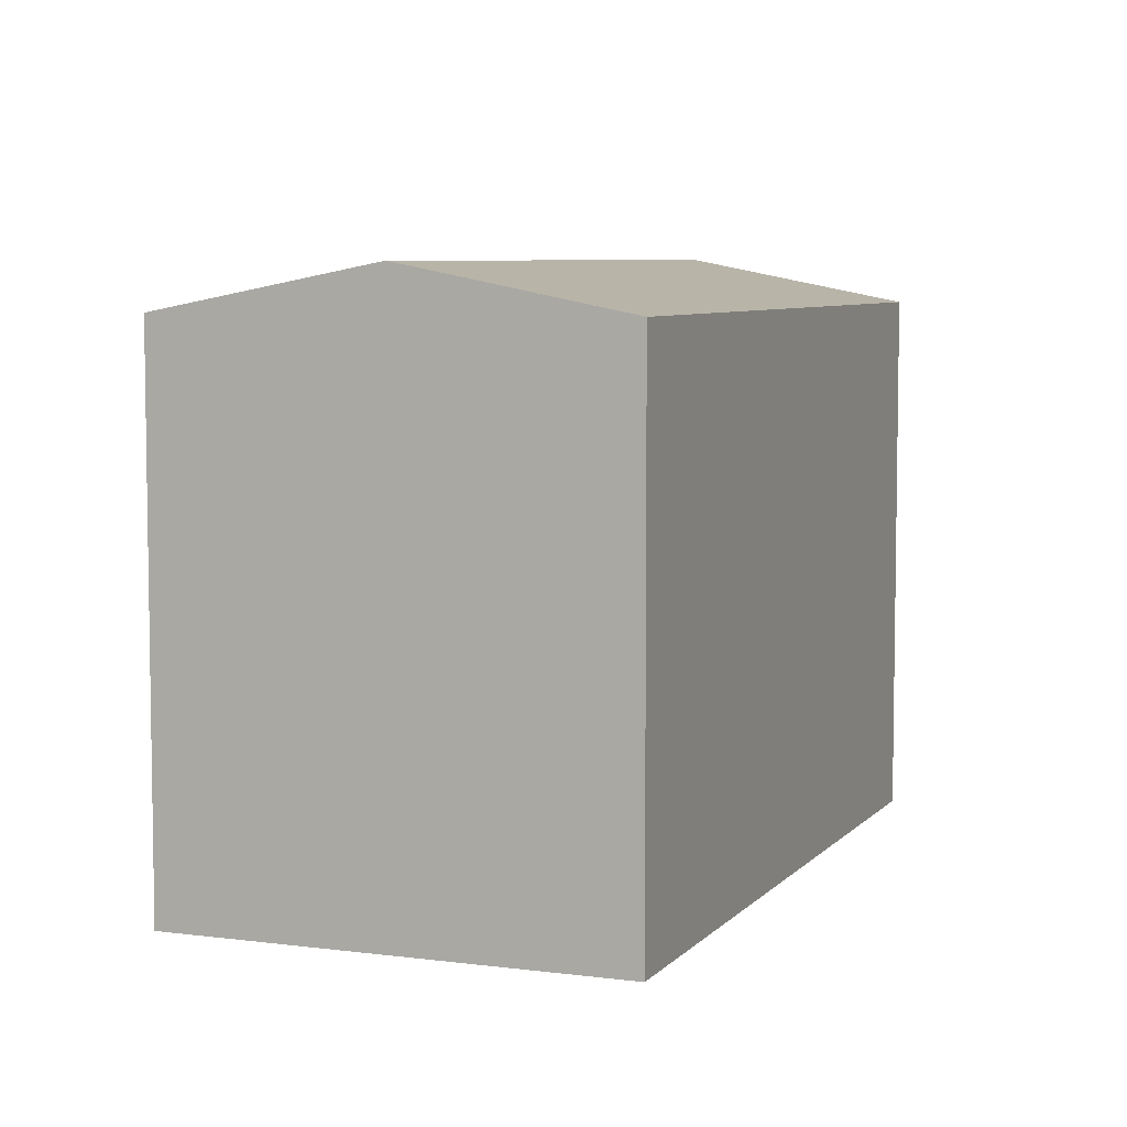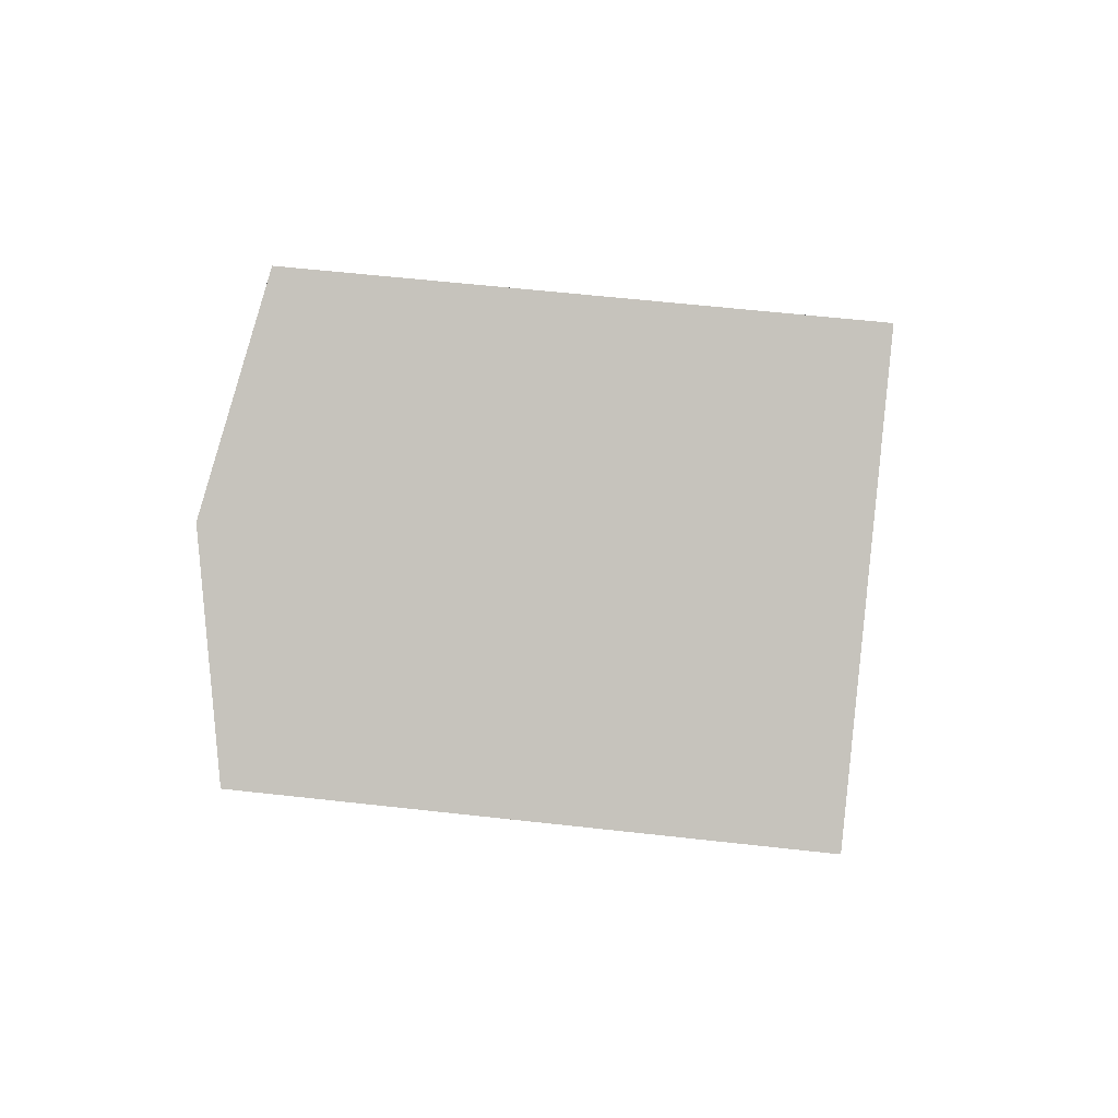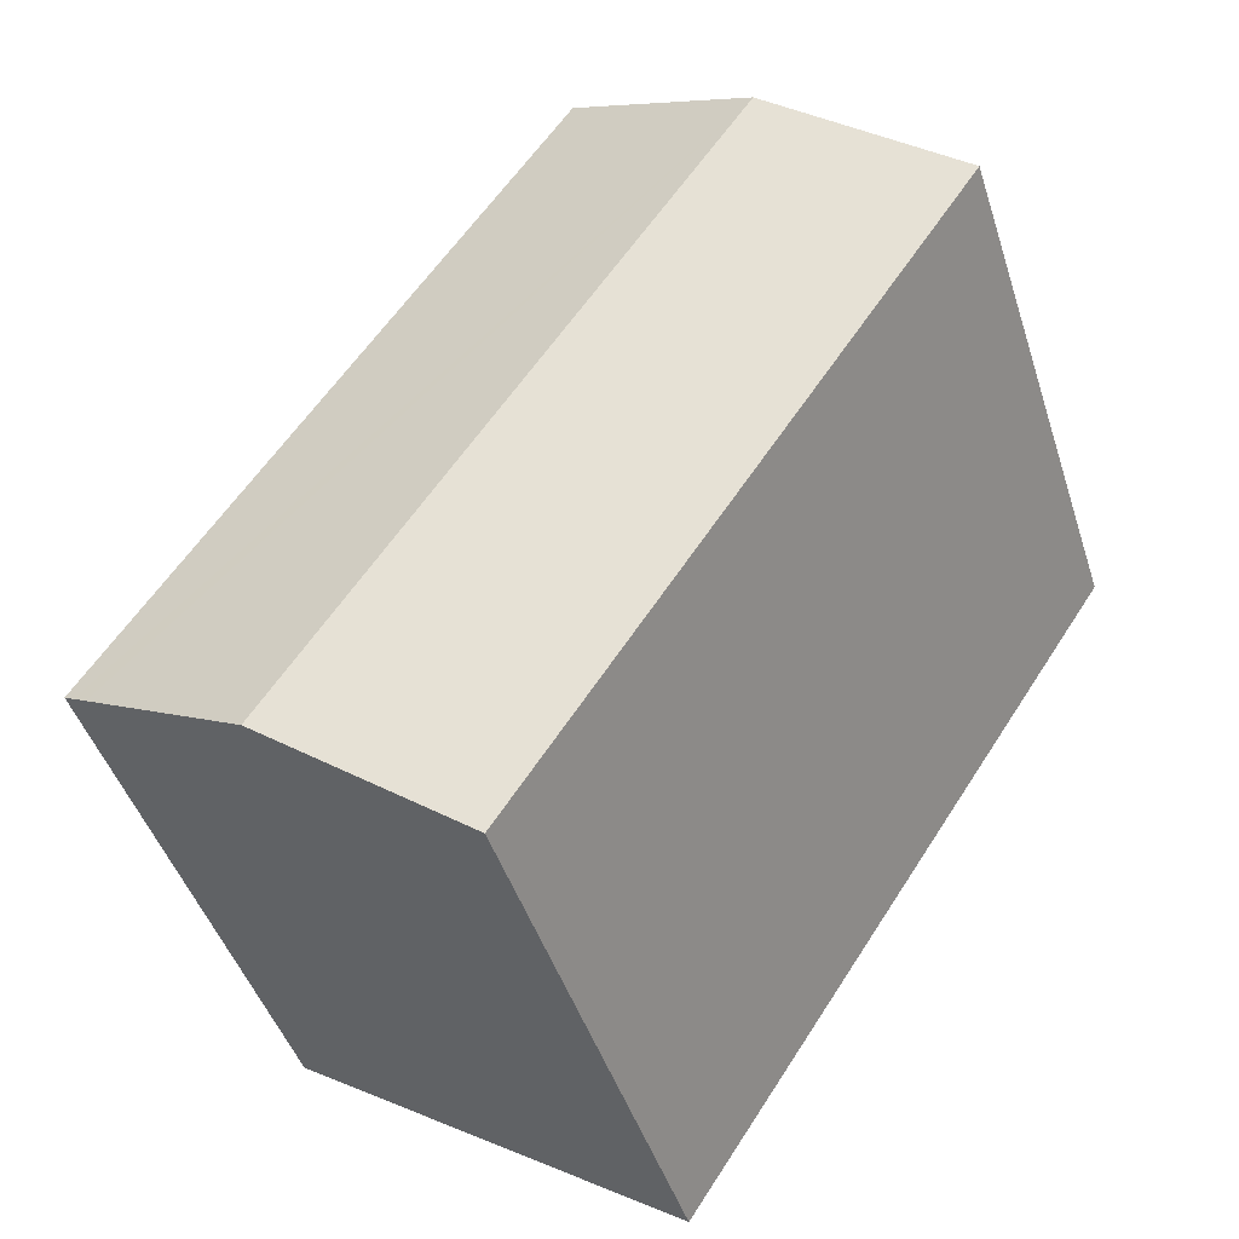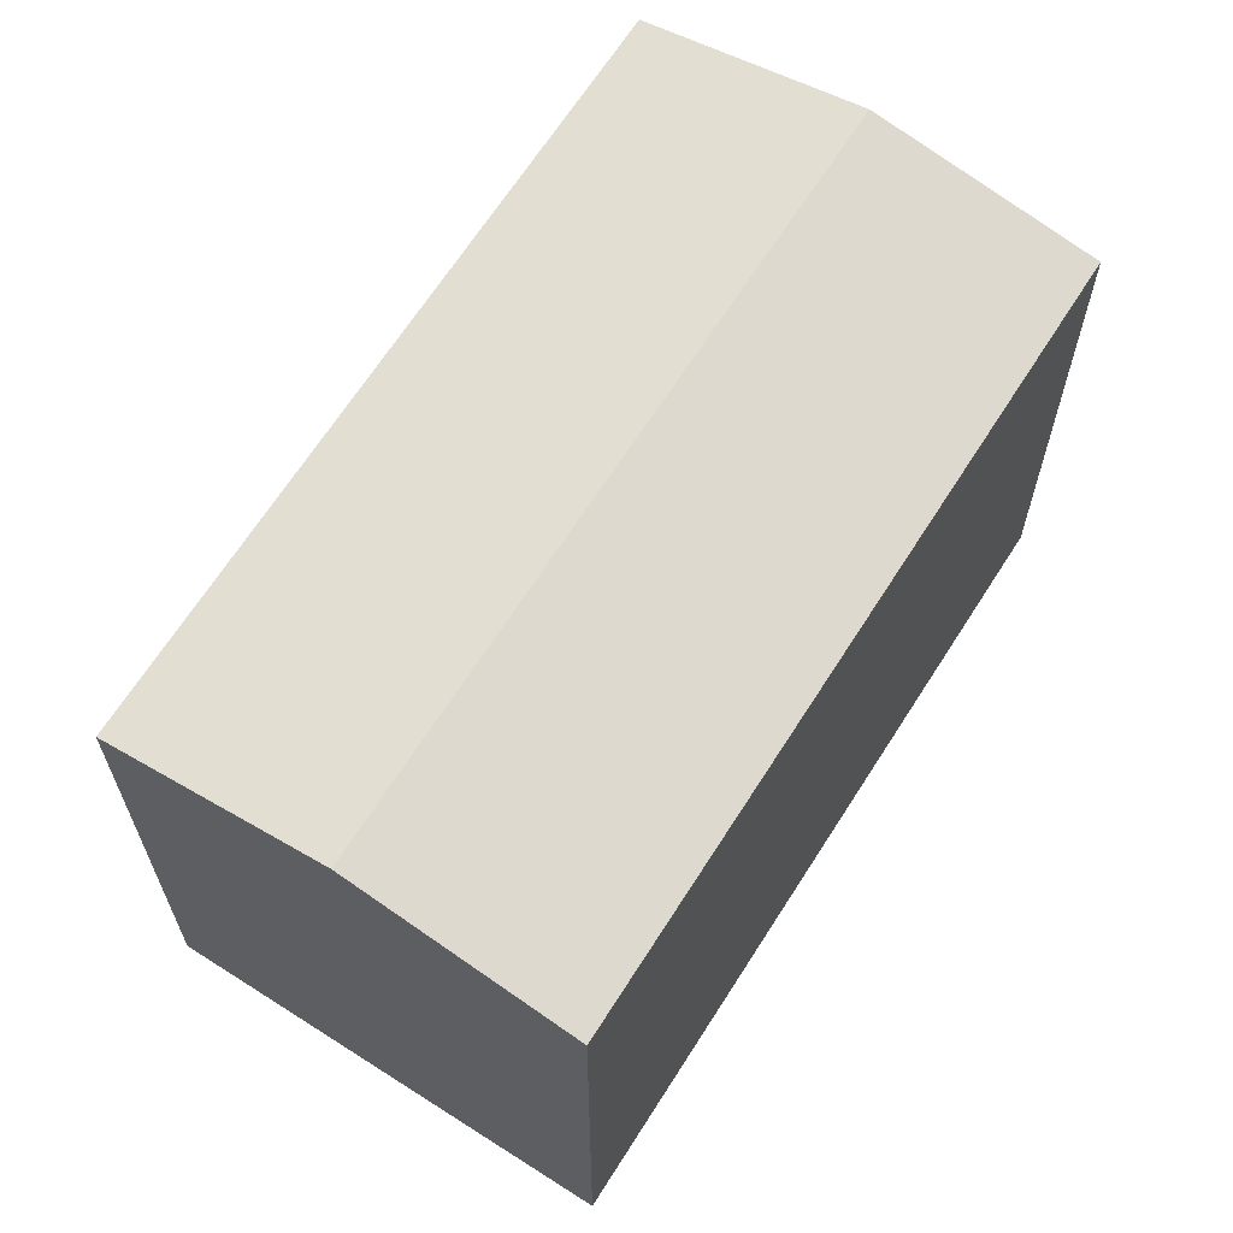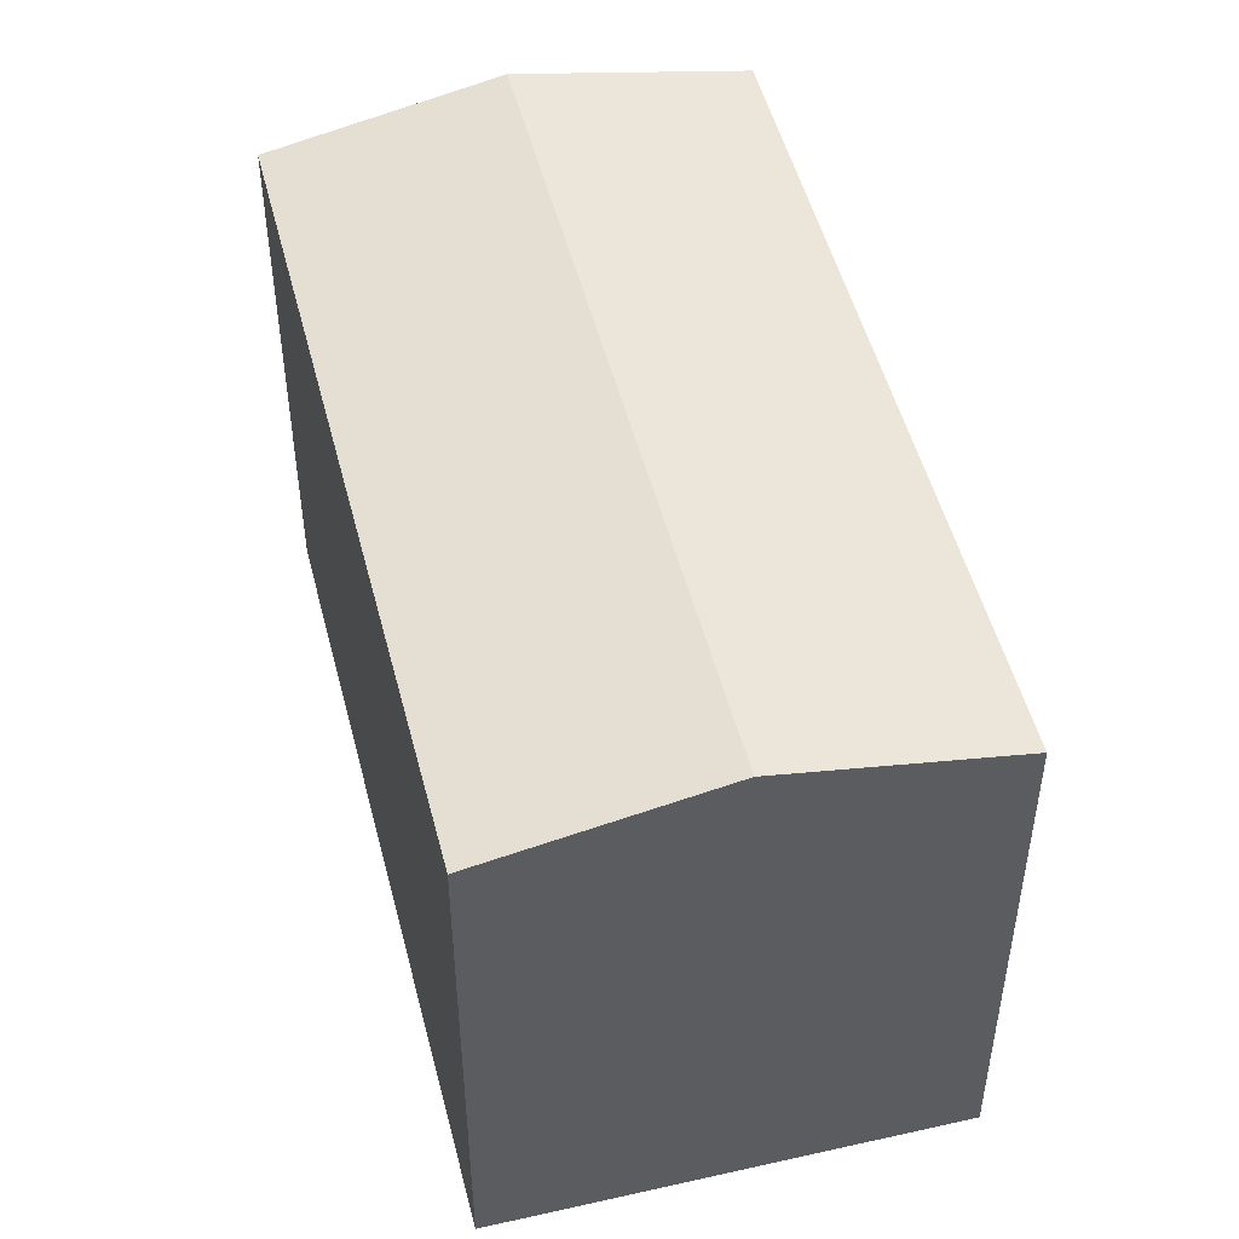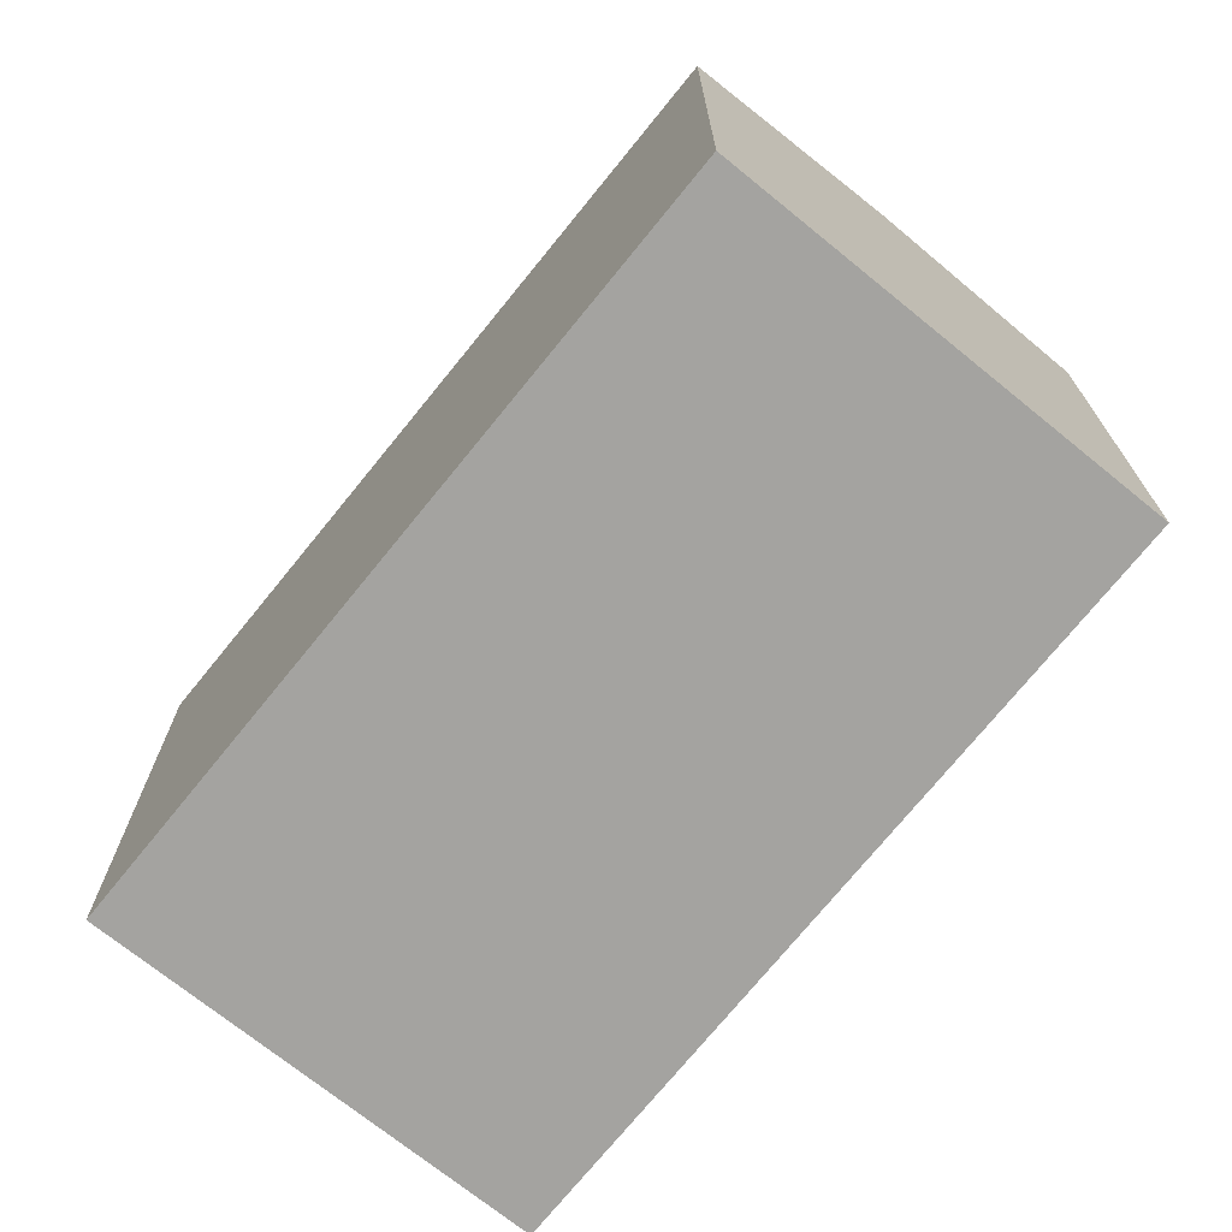
<metadata>
{"format":"obj","ext":"obj","renderer":"f3d","projection":"perspective","resolution":1024,"background":"white","views":[{"elev":6.4,"azim":-12.0,"up":"+Y"},{"elev":56.2,"azim":-83.2,"up":"+Z"},{"elev":-45.4,"azim":-162.6,"up":"+Z"},{"elev":66.2,"azim":-1.0,"up":"+Y"},{"elev":50.7,"azim":-47.7,"up":"+Y"},{"elev":-72.9,"azim":107.6,"up":"+Y"}]}
</metadata>
<code>
v  4.812 14.79 3.221
v  20.15 13.81 -10.87
v  15.93 14.79 -13.65
v  20.51 13.73 -10.64
v  20.76 13.67 -10.47
v  9.621 13.67 6.44
v  5.774 14.57 3.865
v  8.92 13.83 5.971
v  9.147 13.78 6.123
v  0 13.67 8.369e-16
v  11.09 13.67 -16.82
v  0.366 13.75 0.245
v  11.09 1.03e-15 -16.82
v  0 0 0
v  5.774 -2.367e-16 3.865
v  8.92 -3.656e-16 5.971
v  9.621 -3.943e-16 6.44
v  0.366 -1.5e-17 0.245
v  4.812 -1.972e-16 3.221
v  9.147 -3.749e-16 6.123
v  20.76 6.413e-16 -10.47
v  15.93 8.356e-16 -13.65
v  20.51 6.515e-16 -10.64
v  20.15 6.658e-16 -10.87
g defaultobject
f 1 2 3
f 2 1 4
f 4 1 5
f 5 1 6
f 6 1 7
f 6 7 8
f 6 8 9
f 10 3 11
f 3 10 1
f 1 10 12
f 13 10 11
f 10 13 14
f 14 12 10
f 12 14 1
f 1 14 7
f 7 14 8
f 8 14 9
f 9 14 6
f 6 14 15
f 6 15 16
f 6 16 17
f 15 14 18
f 15 18 19
f 17 16 20
f 17 5 6
f 5 17 21
f 2 11 3
f 11 2 4
f 11 4 5
f 11 5 21
f 11 21 22
f 11 22 13
f 22 21 23
f 22 23 24
f 20 21 17
f 21 20 23
f 23 20 24
f 24 20 16
f 24 16 15
f 24 15 22
f 22 15 19
f 22 19 18
f 22 18 13
f 13 18 14

</code>
